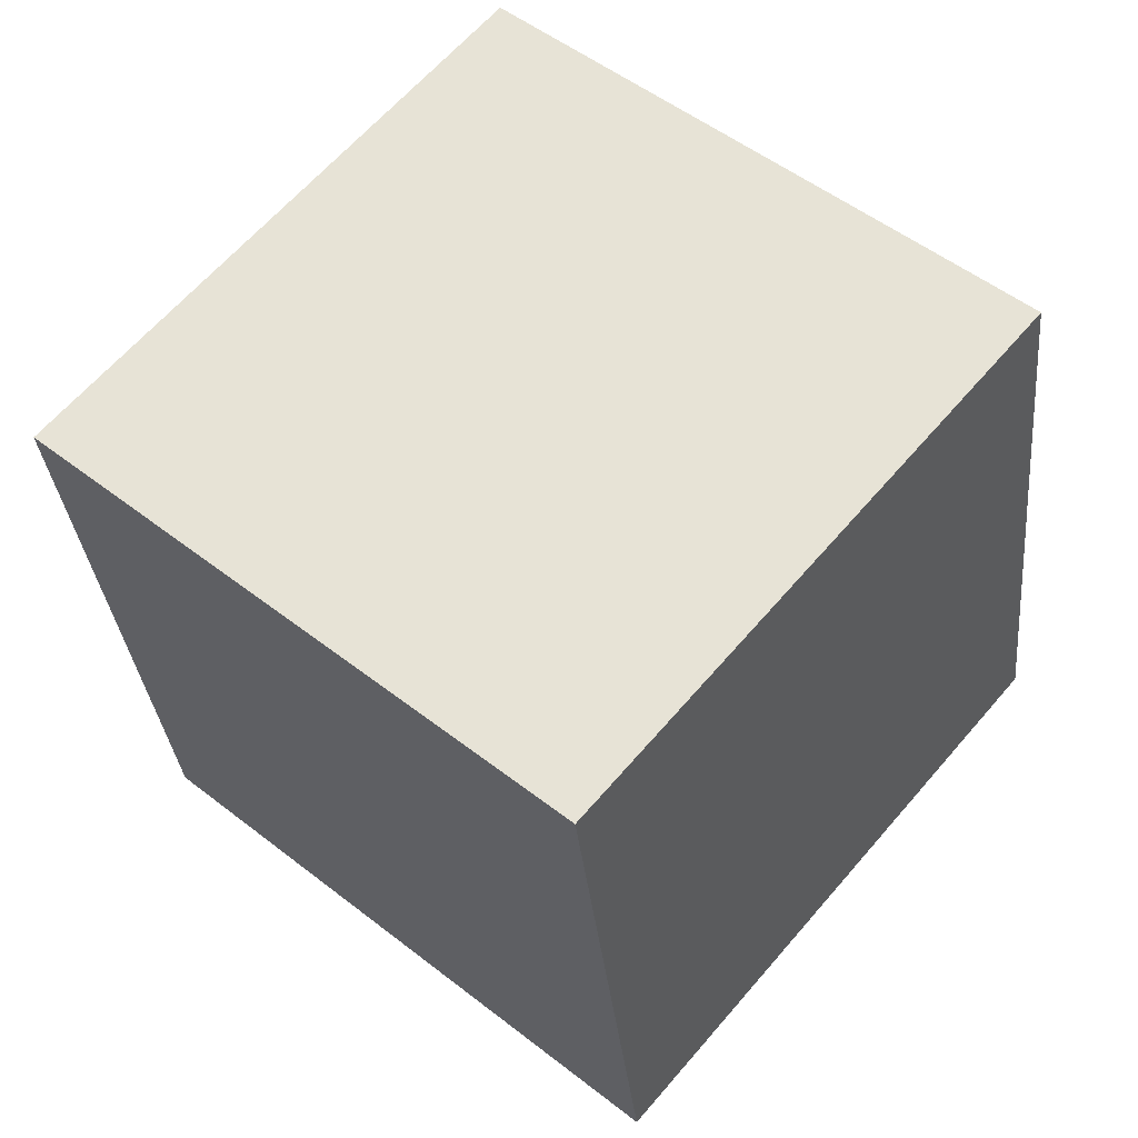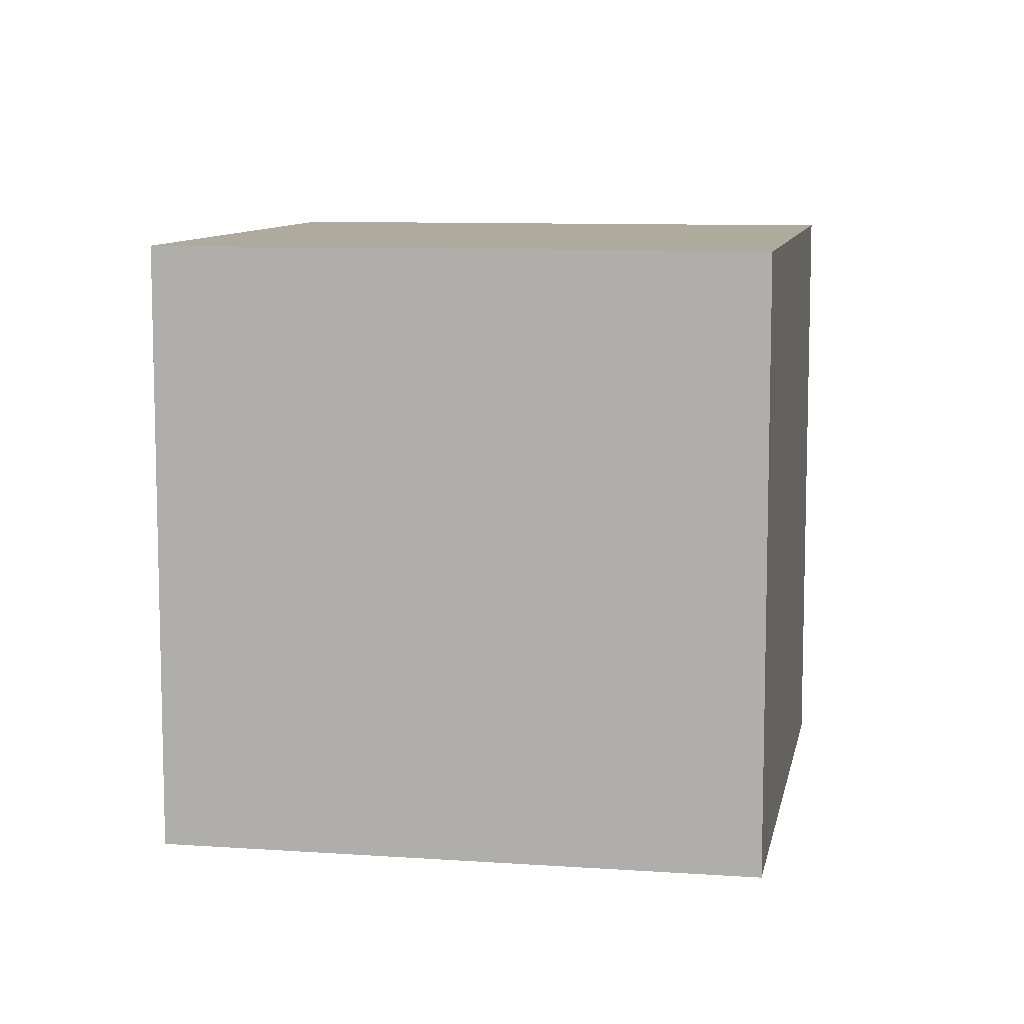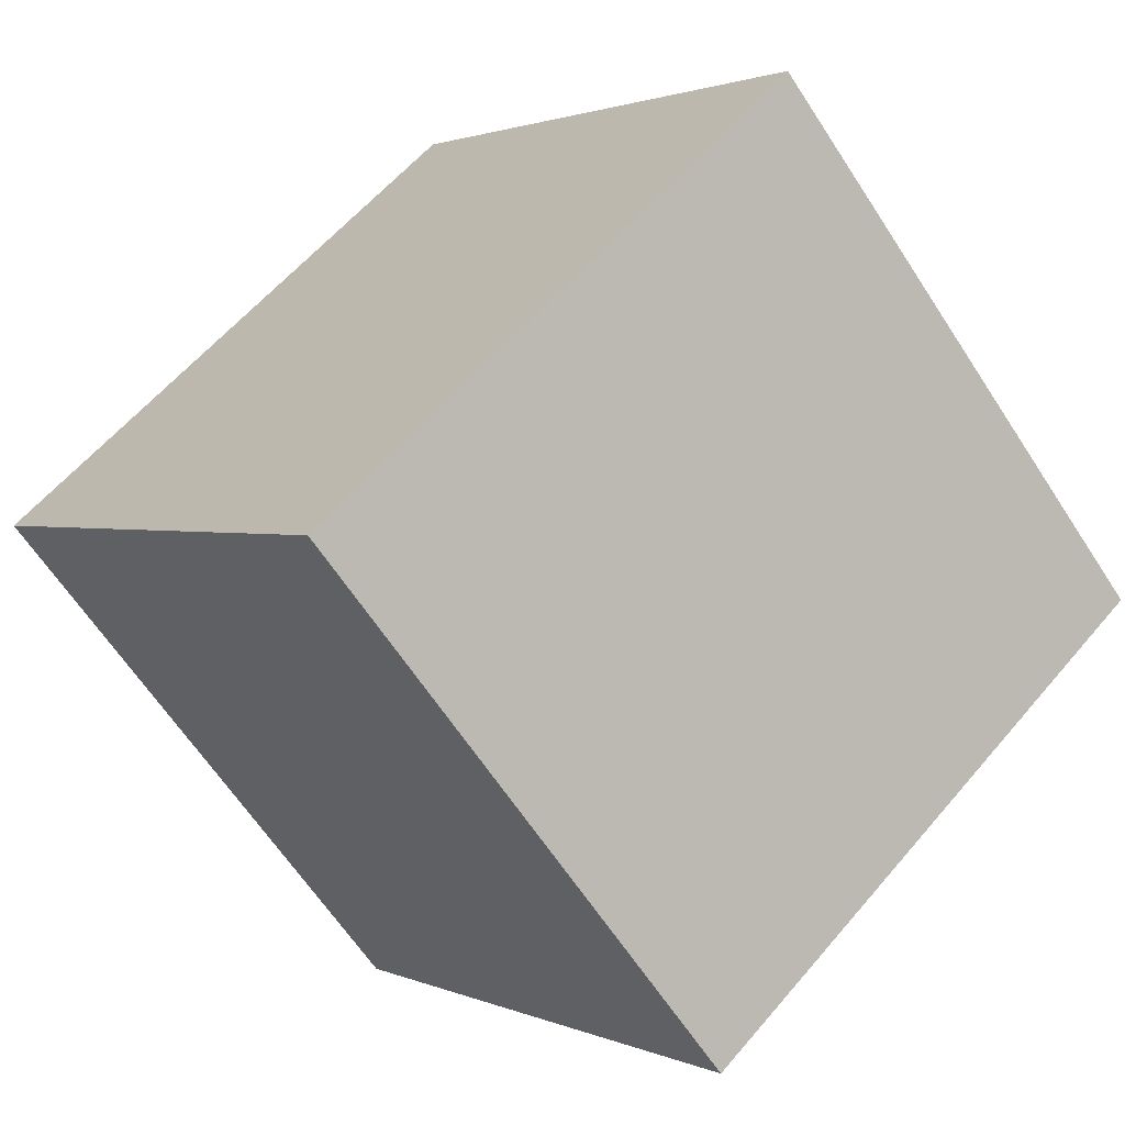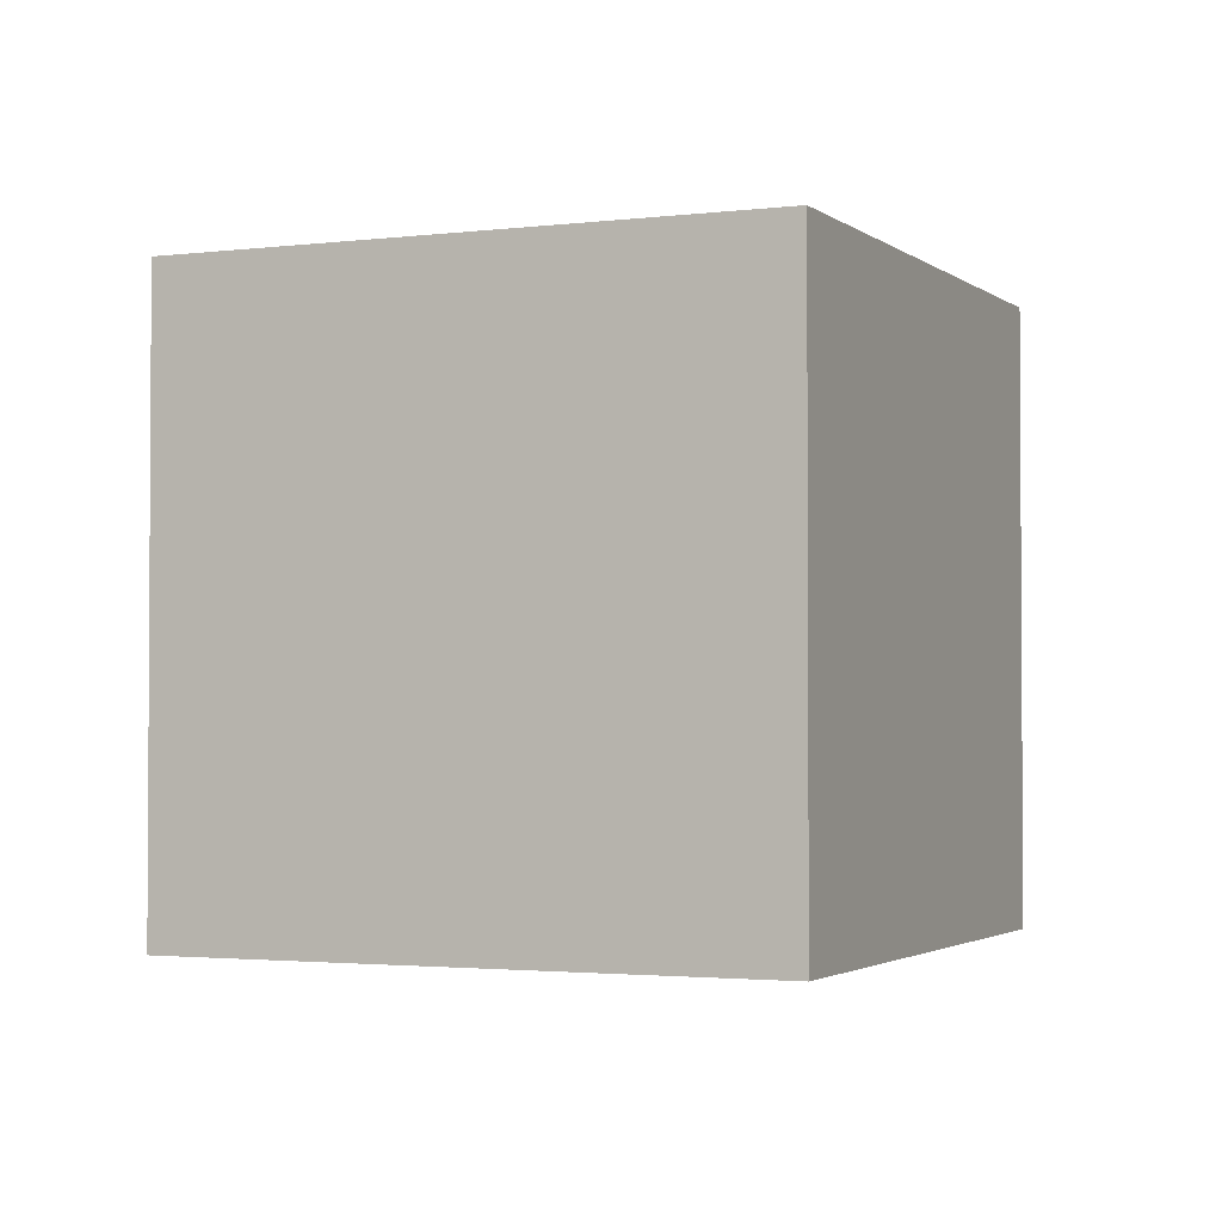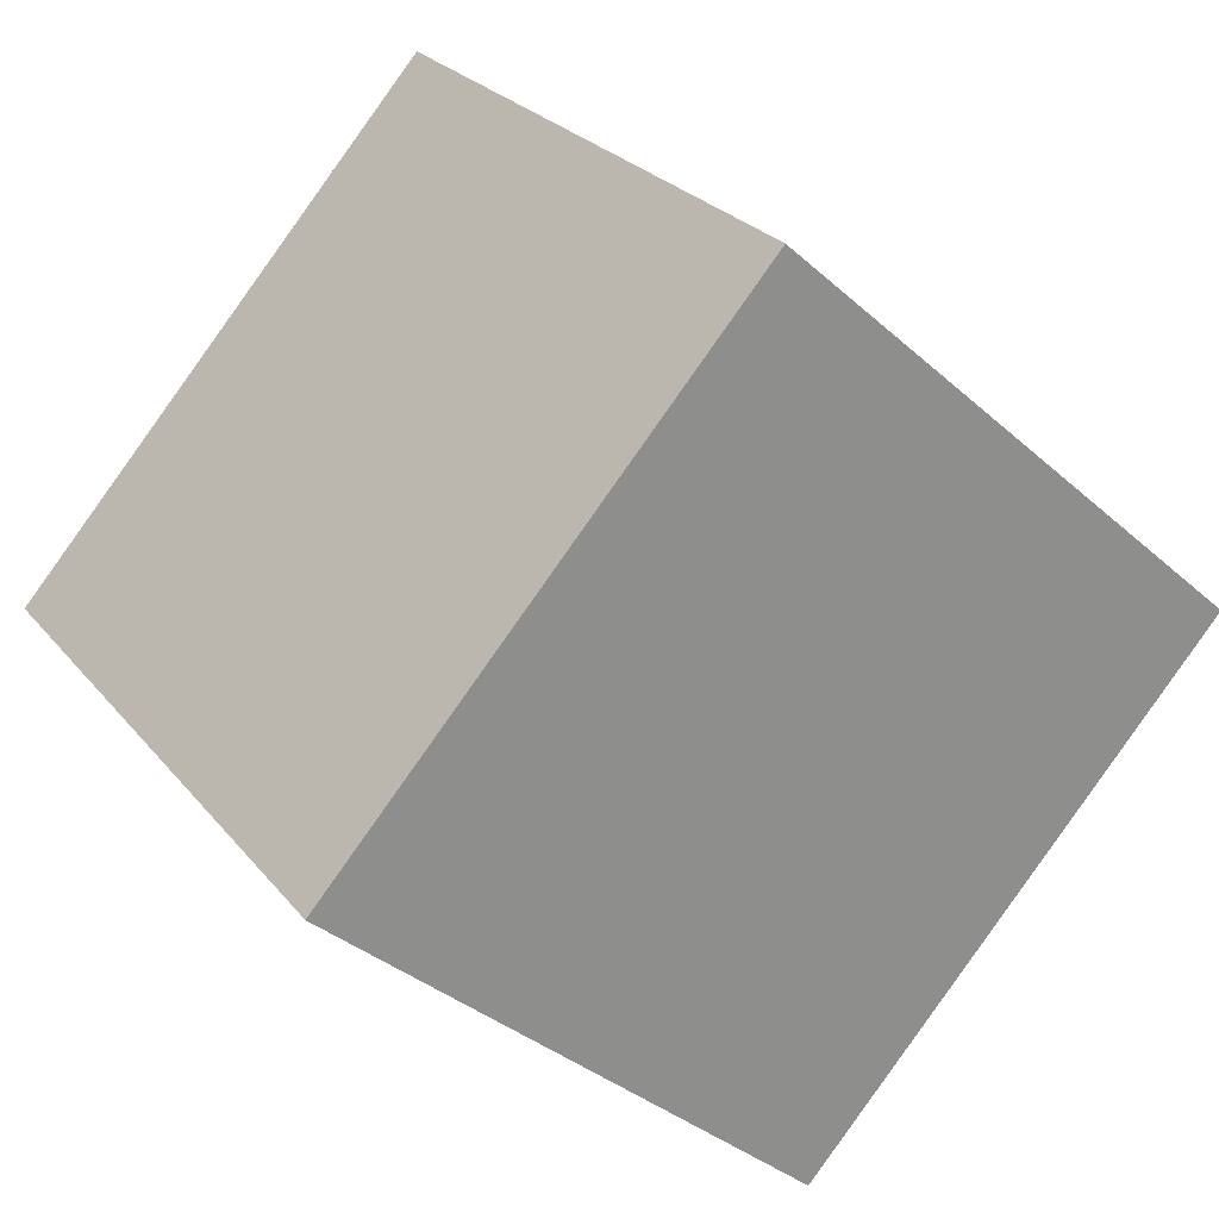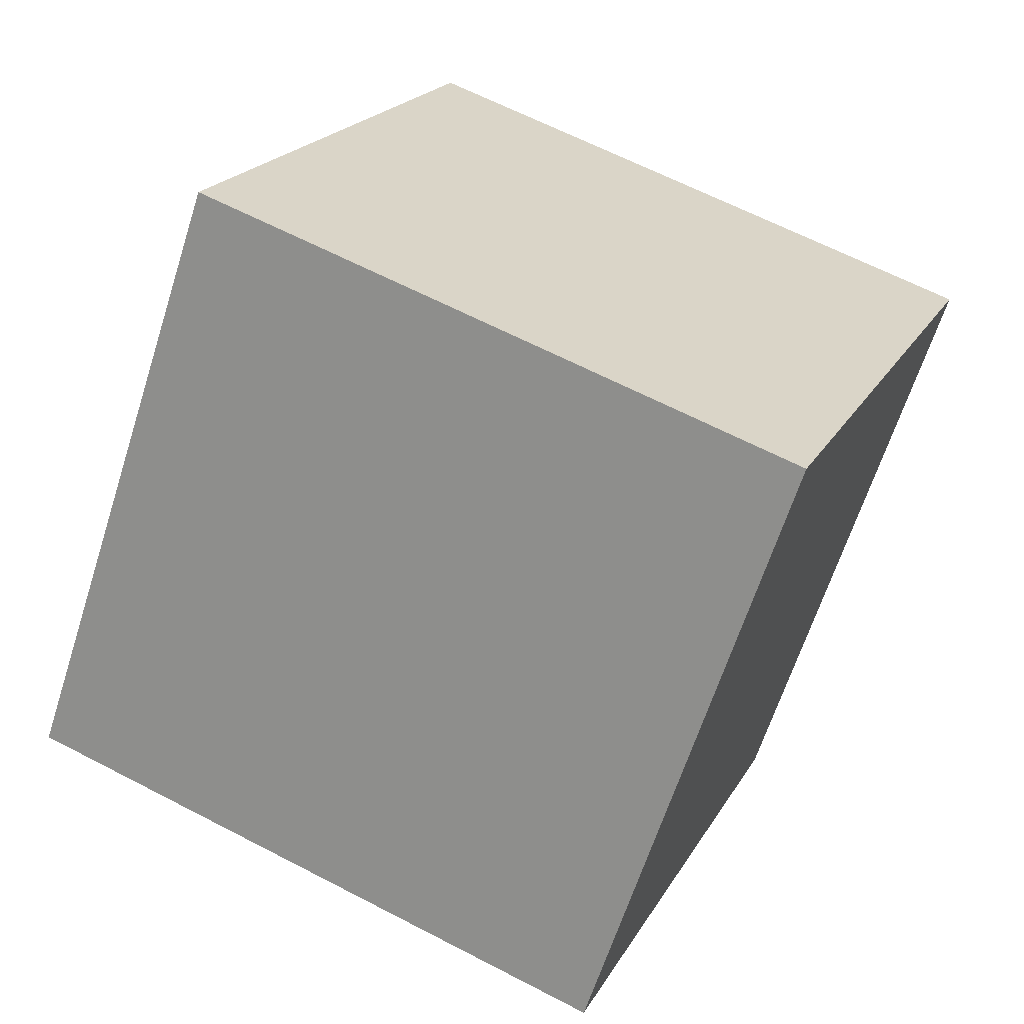
<metadata>
{"format":"obj","ext":"obj","renderer":"f3d","projection":"perspective","resolution":1024,"background":"white","views":[{"elev":-32.8,"azim":-174.4,"up":"+Y"},{"elev":9.2,"azim":-129.1,"up":"+Z"},{"elev":1.6,"azim":-32.7,"up":"+Y"},{"elev":-2.2,"azim":154.4,"up":"+Z"},{"elev":-35.4,"azim":40.5,"up":"+Y"},{"elev":63.5,"azim":117.8,"up":"+Y"}]}
</metadata>
<code>
v 0.8019 0.4873 -0.3345
v 0.8019 0.4873 0.0655
v 0.4973 0.2281 0.0655
v 0.8019 0.4873 -0.3345
v 0.4973 0.2281 0.0655
v 0.4973 0.2281 -0.3345
v 0.5427 0.7919 -0.3345
v 0.2381 0.5327 -0.3345
v 0.2381 0.5327 0.0655
v 0.5427 0.7919 -0.3345
v 0.2381 0.5327 0.0655
v 0.5427 0.7919 0.0655
v 0.8019 0.4873 -0.3345
v 0.5427 0.7919 -0.3345
v 0.5427 0.7919 0.0655
v 0.8019 0.4873 -0.3345
v 0.5427 0.7919 0.0655
v 0.8019 0.4873 0.0655
v 0.8019 0.4873 0.0655
v 0.5427 0.7919 0.0655
v 0.2381 0.5327 0.0655
v 0.8019 0.4873 0.0655
v 0.2381 0.5327 0.0655
v 0.4973 0.2281 0.0655
v 0.4973 0.2281 0.0655
v 0.2381 0.5327 0.0655
v 0.2381 0.5327 -0.3345
v 0.4973 0.2281 0.0655
v 0.2381 0.5327 -0.3345
v 0.4973 0.2281 -0.3345
v 0.5427 0.7919 -0.3345
v 0.8019 0.4873 -0.3345
v 0.4973 0.2281 -0.3345
v 0.5427 0.7919 -0.3345
v 0.4973 0.2281 -0.3345
v 0.2381 0.5327 -0.3345
f 1 2 3
f 4 5 6
f 7 8 9
f 10 11 12
f 13 14 15
f 16 17 18
f 19 20 21
f 22 23 24
f 25 26 27
f 28 29 30
f 31 32 33
f 34 35 36

</code>
